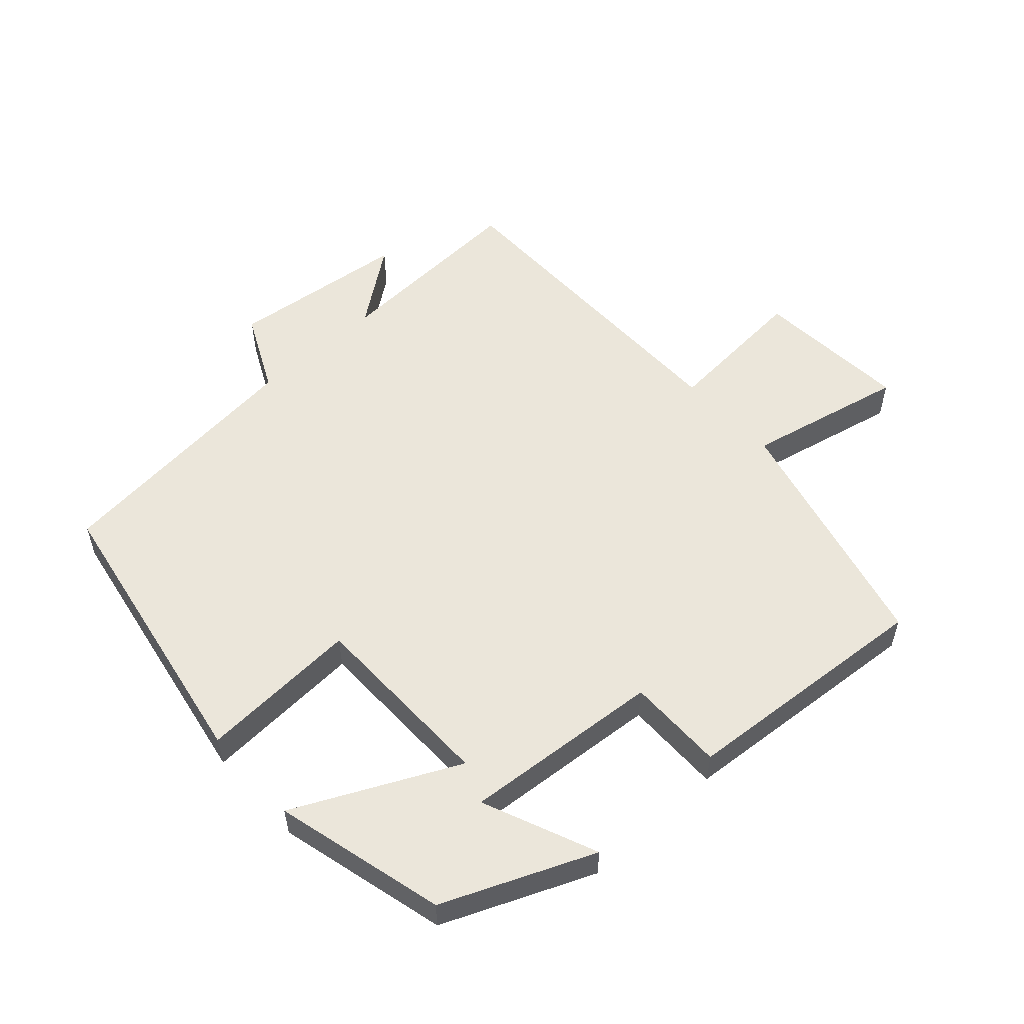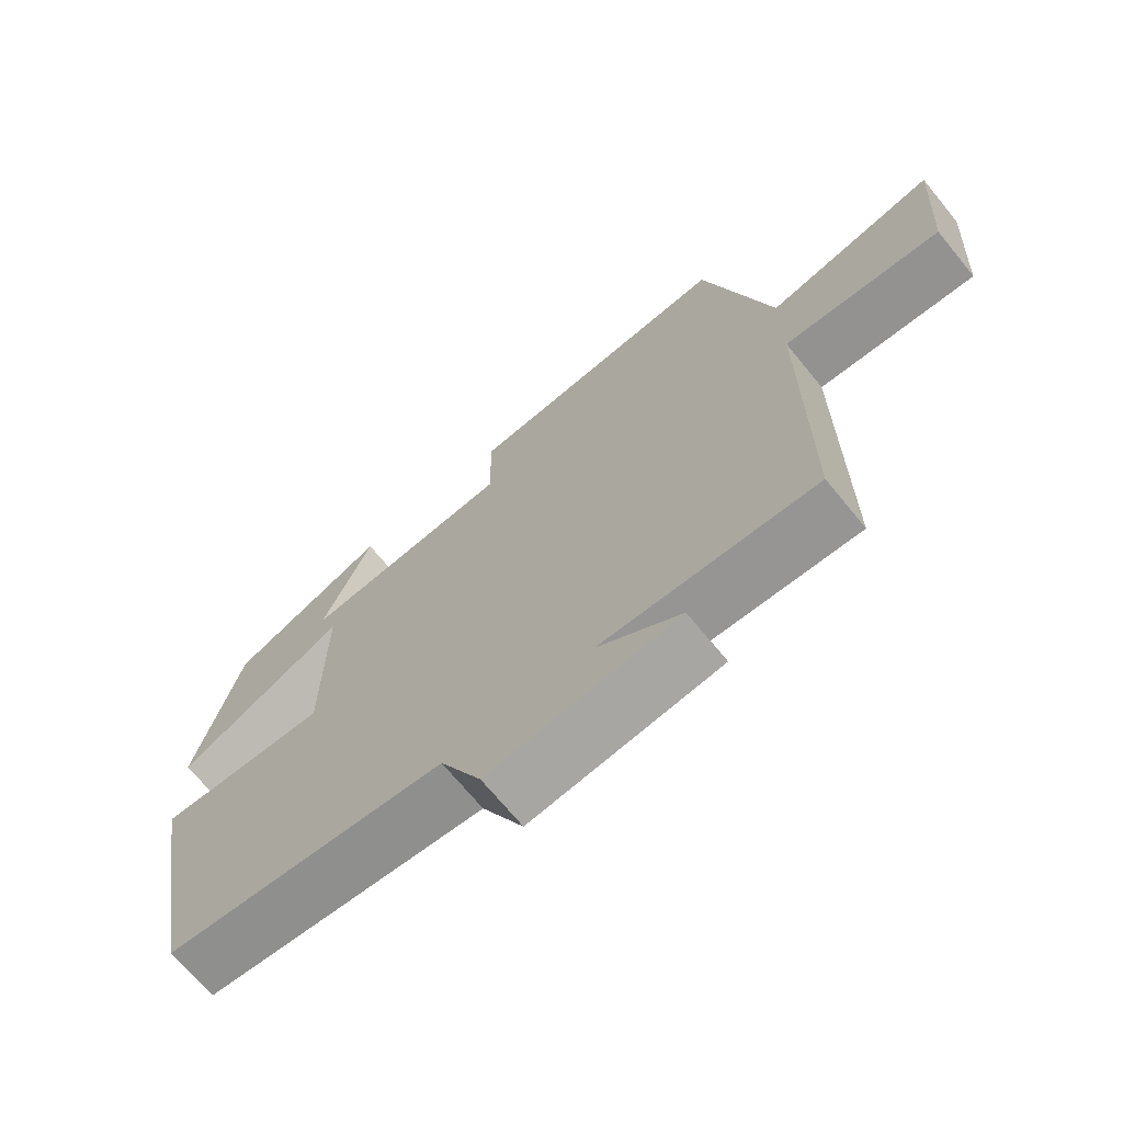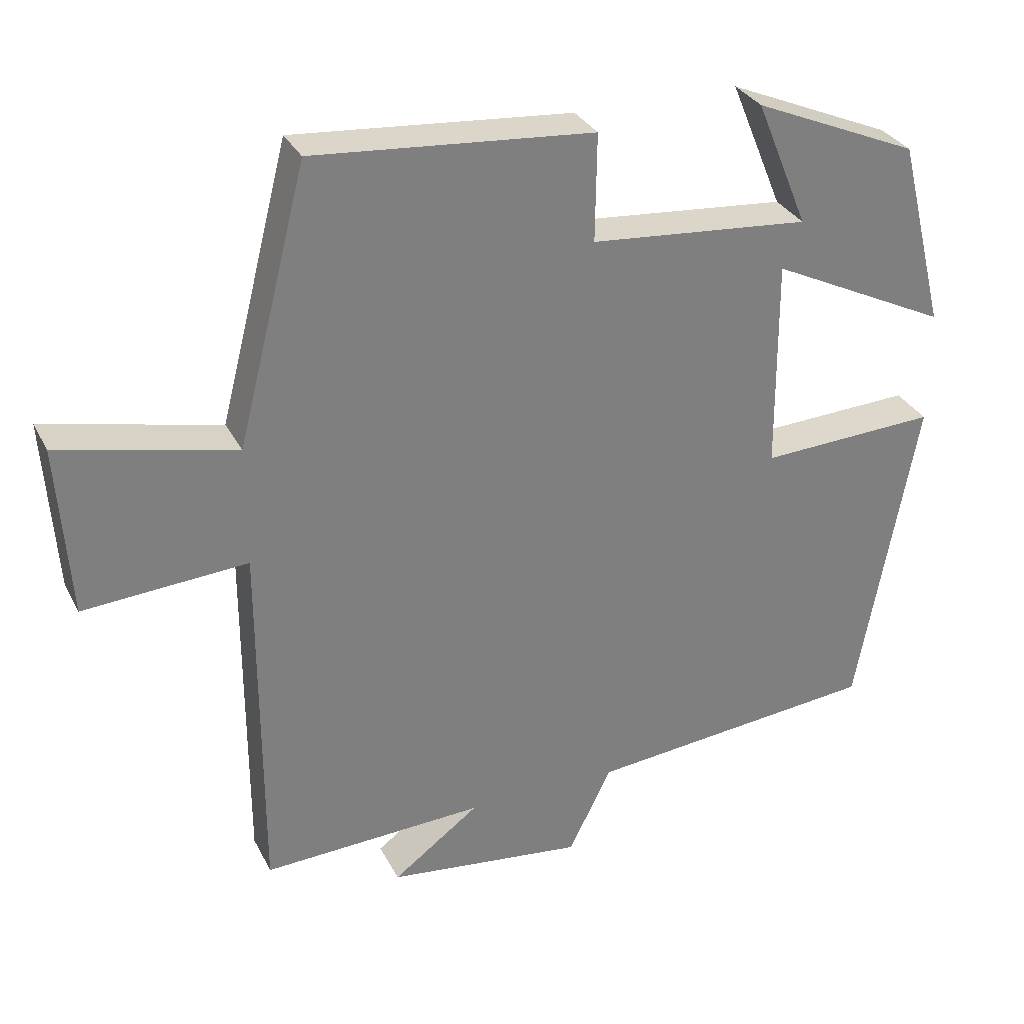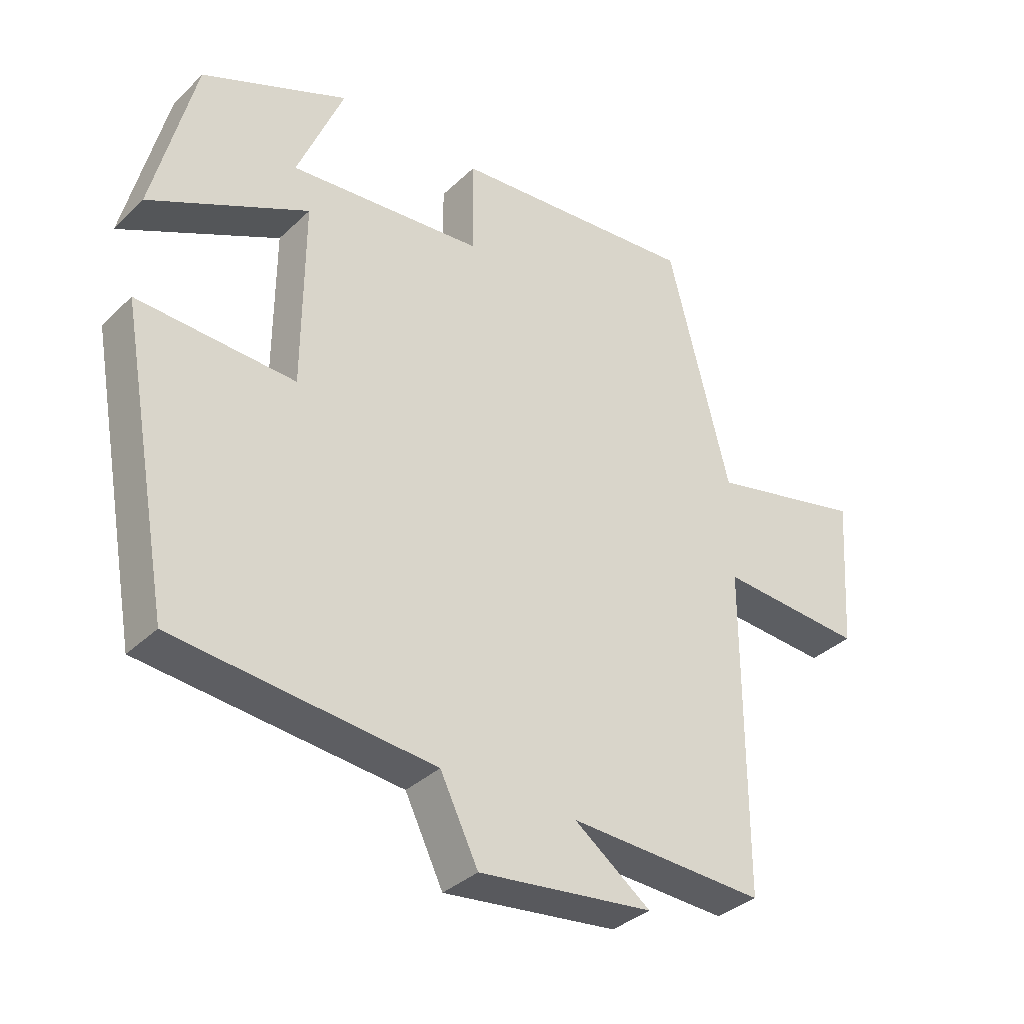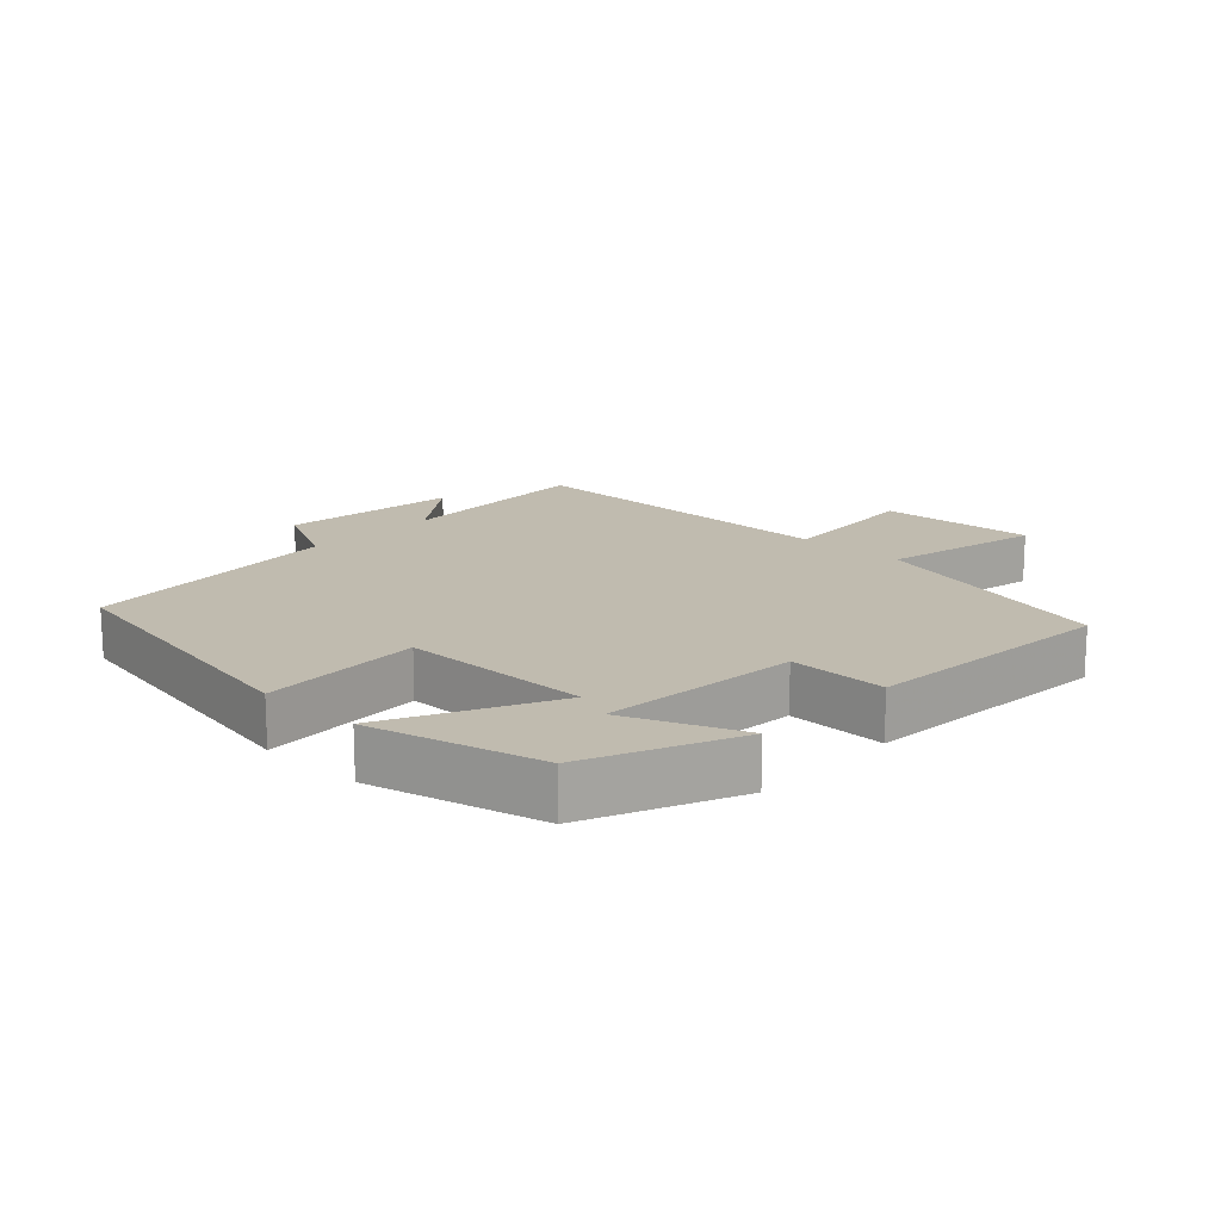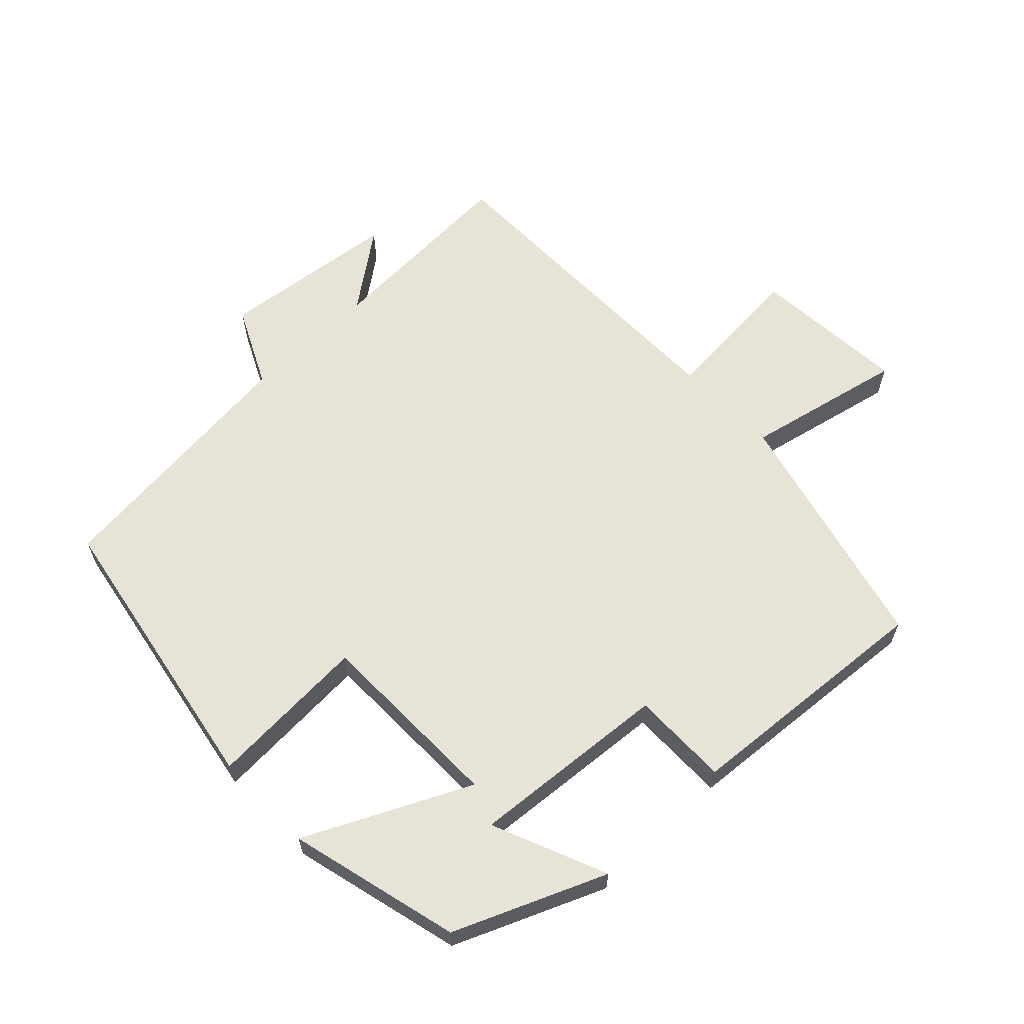
<metadata>
{"format":"obj","ext":"obj","renderer":"f3d","projection":"perspective","resolution":1024,"background":"white","views":[{"elev":54.7,"azim":-42.5,"up":"+Y"},{"elev":-69.4,"azim":39.3,"up":"+Z"},{"elev":31.2,"azim":156.8,"up":"+Z"},{"elev":-35.0,"azim":-38.7,"up":"+Z"},{"elev":16.2,"azim":-46.6,"up":"+Y"},{"elev":62.2,"azim":-44.0,"up":"+Y"}]}
</metadata>
<code>
v 0.5 0.07 -0.514
v 0.194 0.07 -0.5
v 0.313 0.07 -0.588
v 0.041 0.07 -0.62
v -0.018 0.07 -0.5
v -0.419 0.07 -0.46
v -0.5 0.07 -0.015
v -0.256 0.07 -0.027
v -0.254 0.07 0.263
v -0.5 0.07 0.143
v -0.435 0.07 0.403
v -0.208 0.07 0.5
v -0.28 0.07 0.326
v 0.022 0.07 0.352
v 0.02 0.07 0.5
v 0.404 0.07 0.532
v 0.5 0.07 0.156
v 0.741 0.07 0.21
v 0.725 0.07 -0.026
v 0.5 0.07 -0.01
v 0.5 0 -0.514
v 0.194 0 -0.5
v 0.313 0 -0.588
v 0.041 0 -0.62
v -0.018 0 -0.5
v -0.419 0 -0.46
v -0.5 0 -0.015
v -0.256 0 -0.027
v -0.254 0 0.263
v -0.5 0 0.143
v -0.435 0 0.403
v -0.208 0 0.5
v -0.28 0 0.326
v 0.022 0 0.352
v 0.02 0 0.5
v 0.404 0 0.532
v 0.5 0 0.156
v 0.741 0 0.21
v 0.725 0 -0.026
v 0.5 0 -0.01
f 17 18 19 20
f 20 1 2
f 17 20 2
f 16 17 2
f 15 16 2
f 14 15 2
f 13 14 2
f 10 11 12 13
f 9 10 13
f 9 13 2
f 8 9 2
f 7 8 2
f 6 7 2
f 5 6 2
f 2 3 4 5
f 40 39 38 37
f 22 21 40
f 22 40 37
f 22 37 36
f 22 36 35
f 22 35 34
f 22 34 33
f 33 32 31 30
f 33 30 29
f 22 33 29
f 22 29 28
f 22 28 27
f 22 27 26
f 22 26 25
f 25 24 23 22
f 1 21 22 2
f 2 22 23 3
f 3 23 24 4
f 4 24 25 5
f 5 25 26 6
f 6 26 27 7
f 7 27 28 8
f 8 28 29 9
f 9 29 30 10
f 10 30 31 11
f 11 31 32 12
f 12 32 33 13
f 13 33 34 14
f 14 34 35 15
f 15 35 36 16
f 16 36 37 17
f 17 37 38 18
f 18 38 39 19
f 19 39 40 20
f 20 40 21 1

</code>
